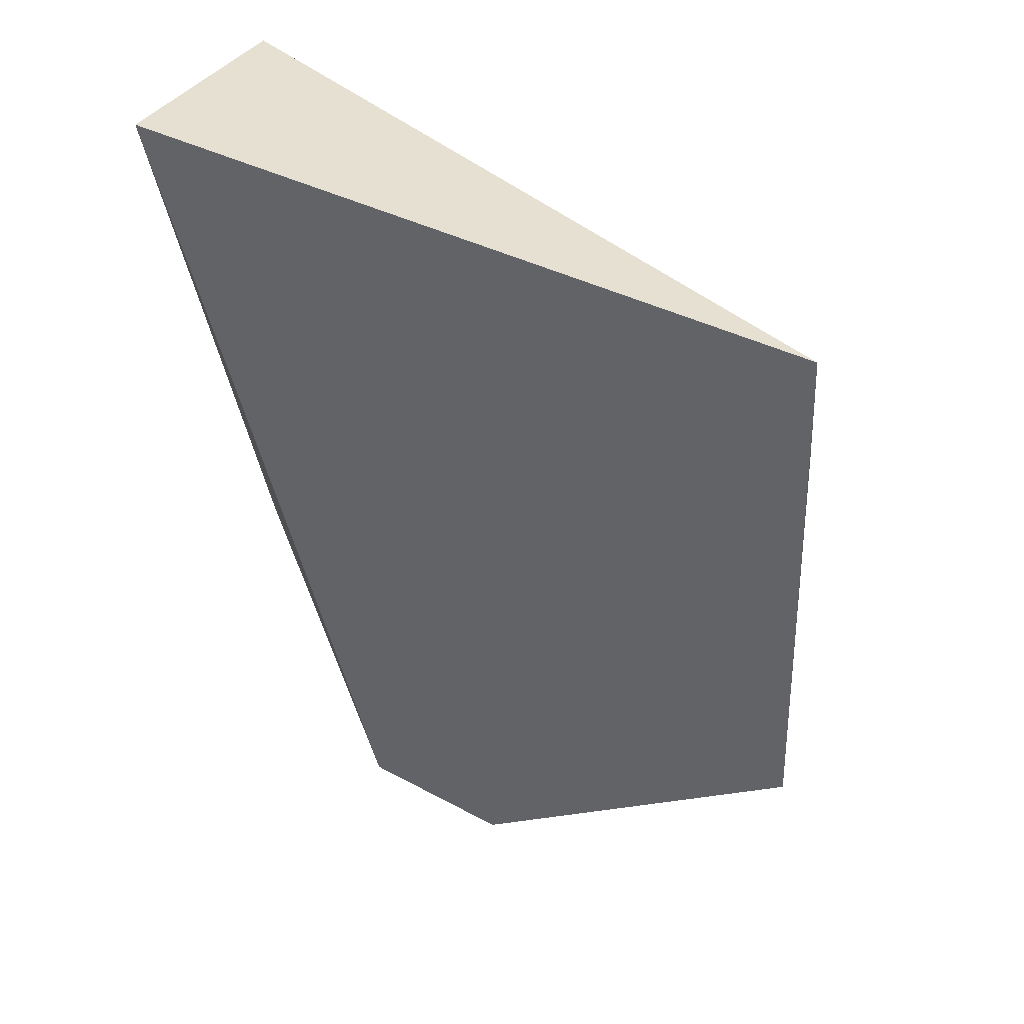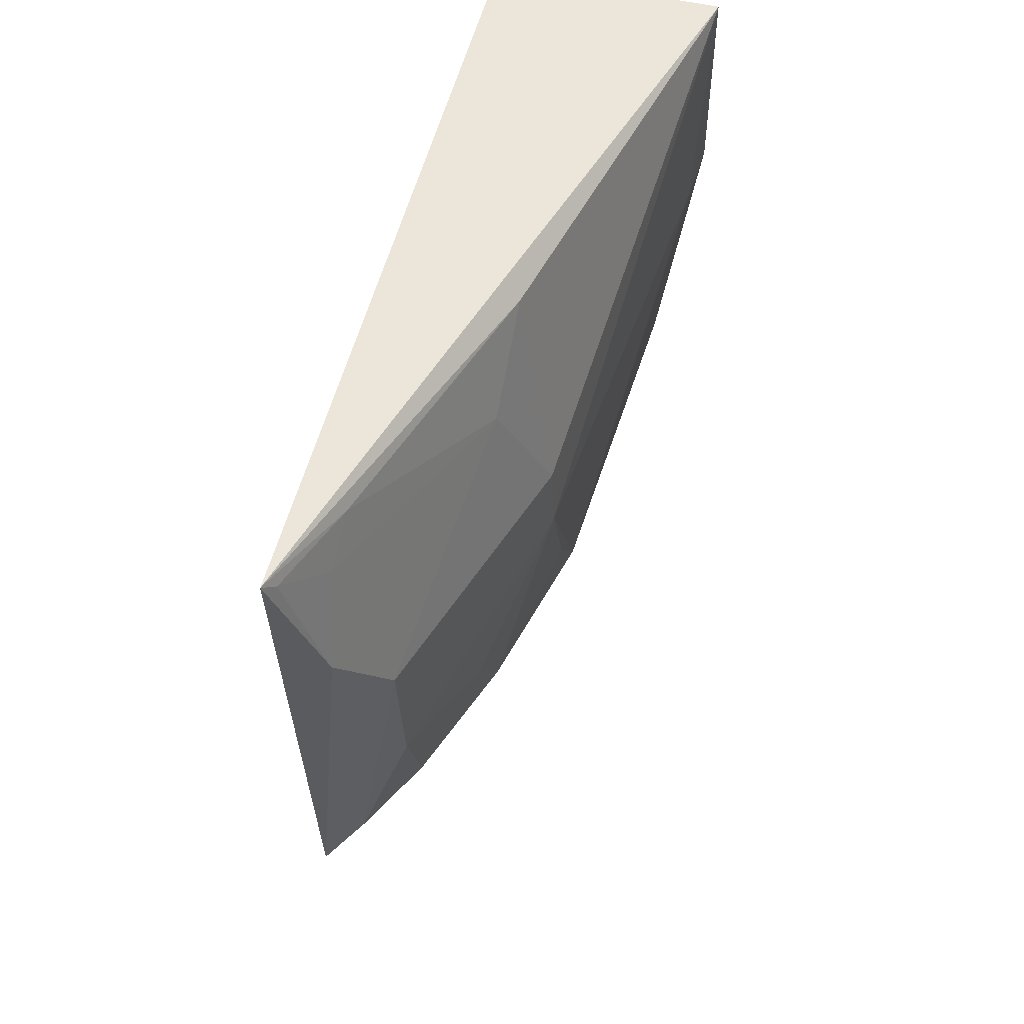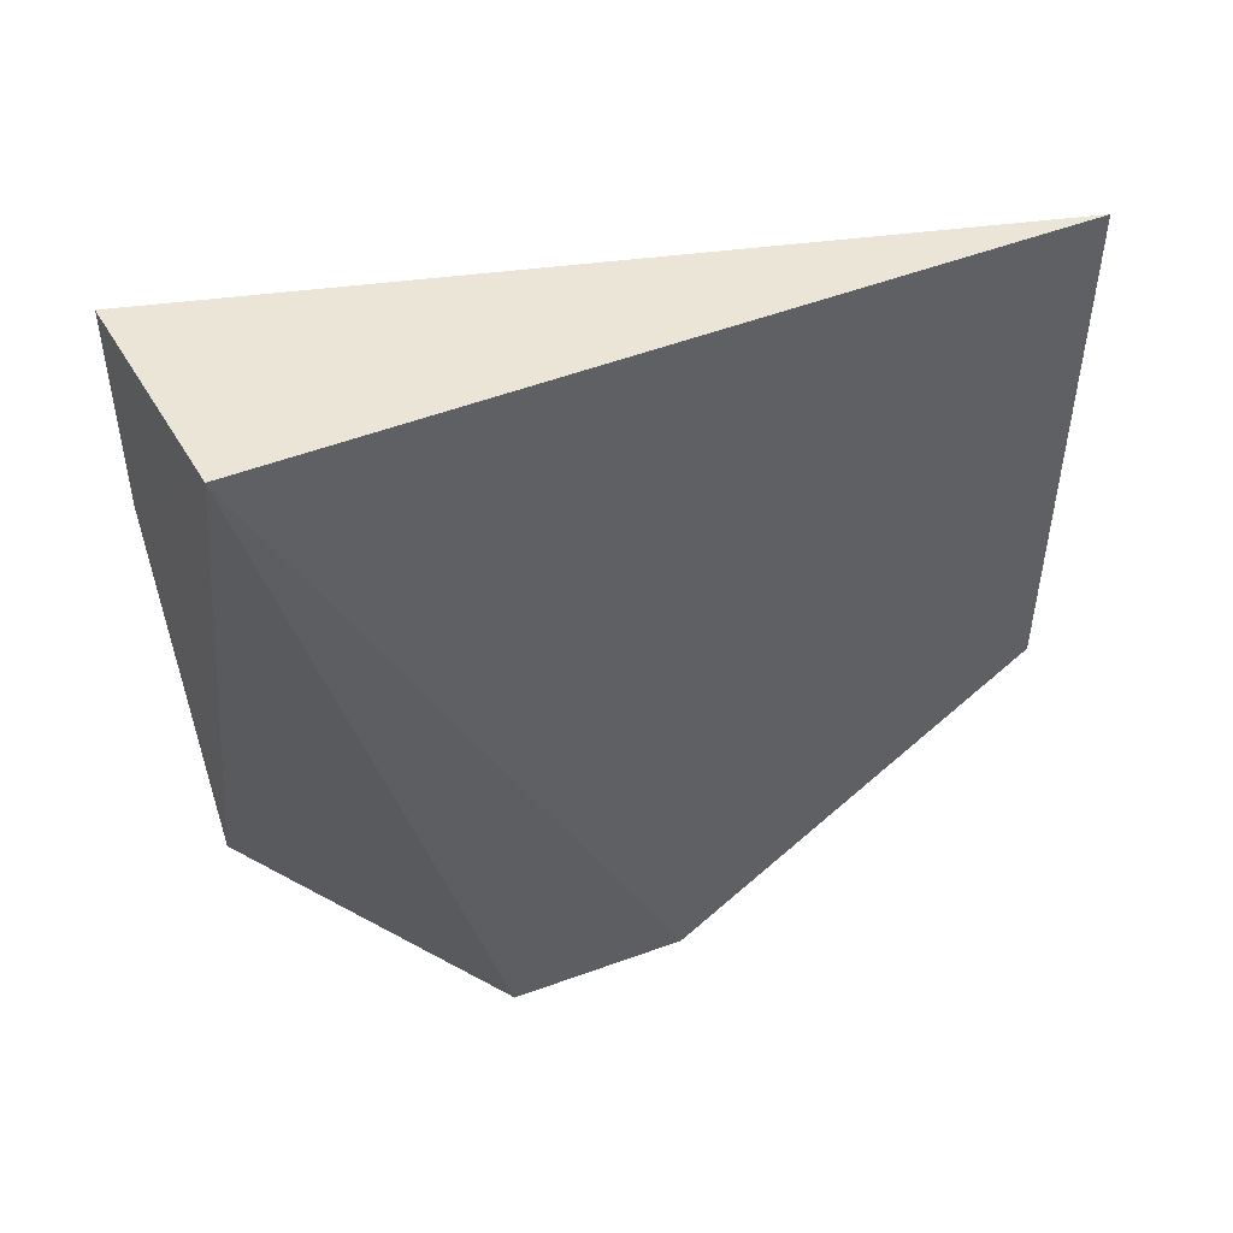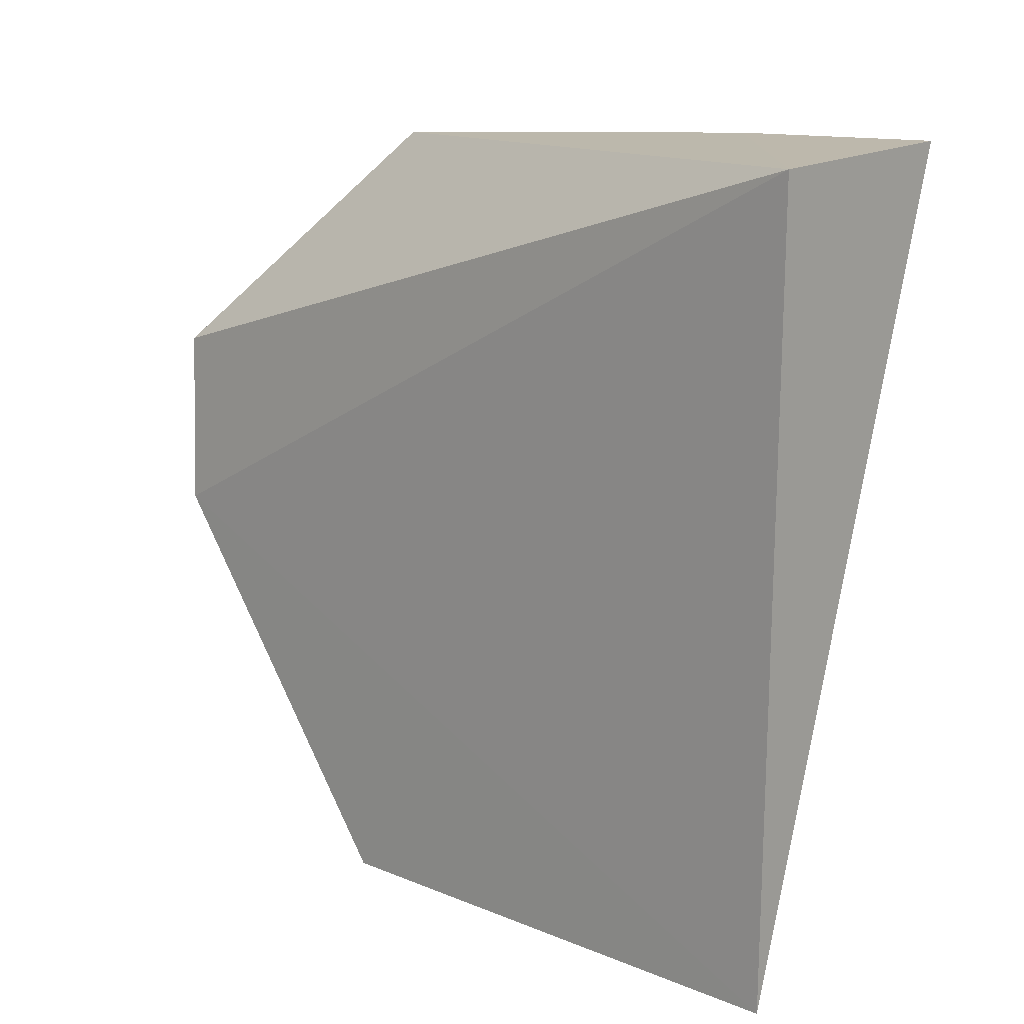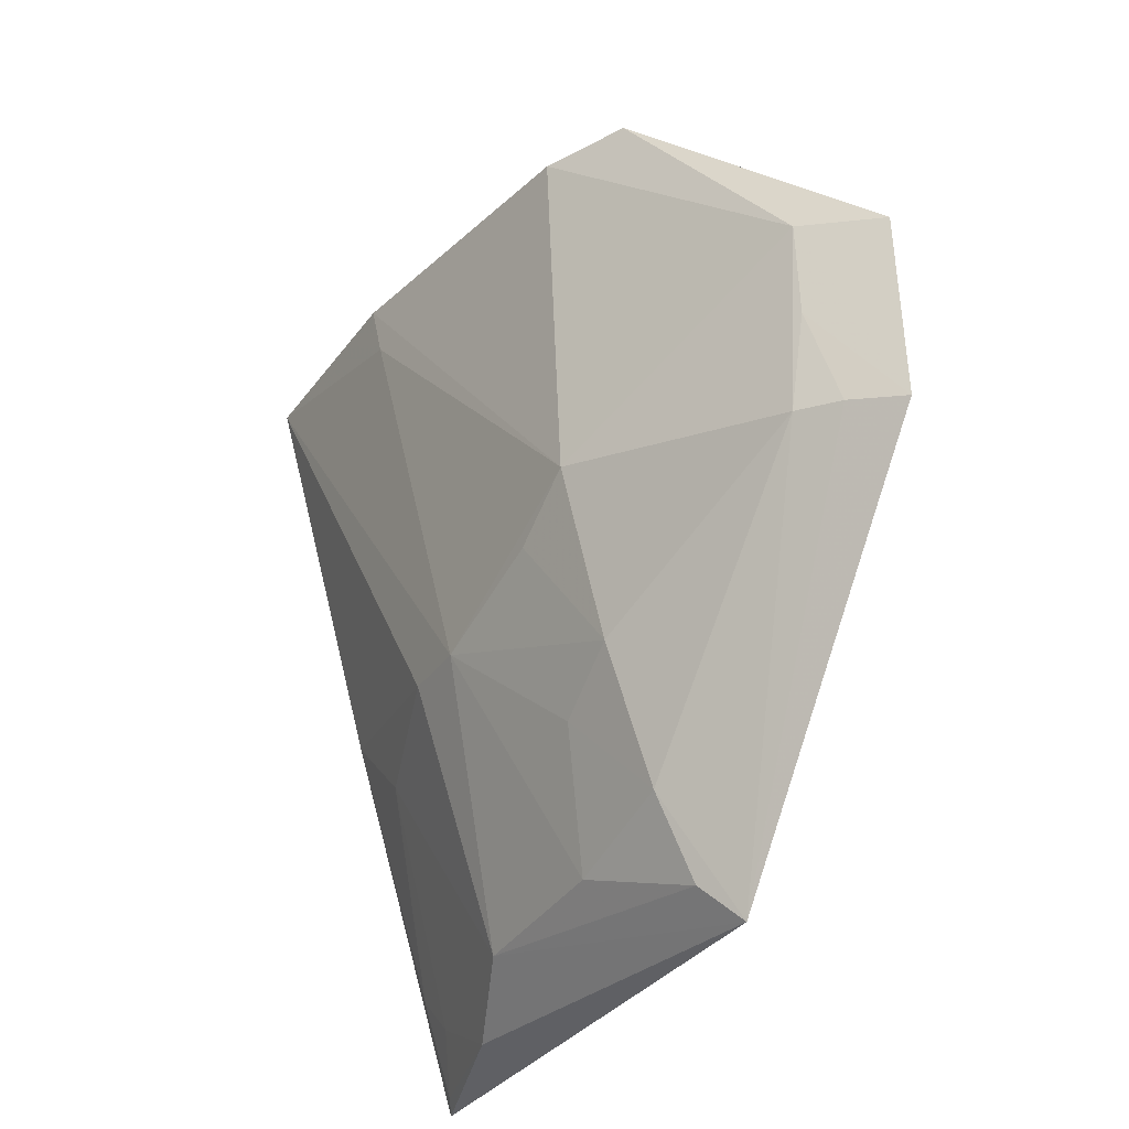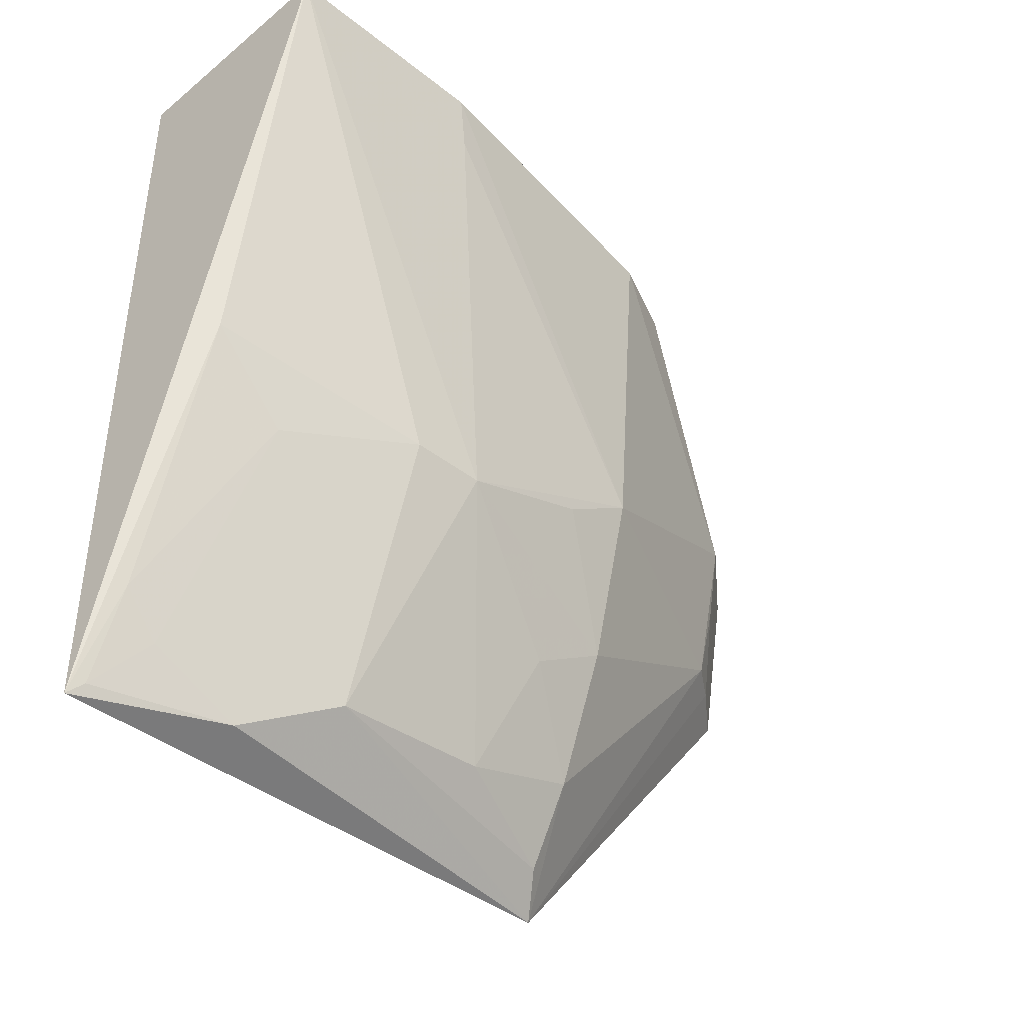
<metadata>
{"format":"obj","ext":"obj","renderer":"f3d","projection":"perspective","resolution":1024,"background":"white","views":[{"elev":39.5,"azim":-58.1,"up":"+Z"},{"elev":57.5,"azim":14.4,"up":"+Z"},{"elev":46.9,"azim":-115.1,"up":"+Z"},{"elev":13.0,"azim":-47.0,"up":"+Y"},{"elev":-33.5,"azim":148.8,"up":"+Y"},{"elev":-40.9,"azim":45.4,"up":"+Y"}]}
</metadata>
<code>
v 0.3389 -0.2642 0.003109
v 0.4012 -0.1259 -0.1711
v 0.419 -0.003101 0.001421
v 0.3417 -0.007576 0.004198
v 0.3486 -0.145 -0.2741
v 0.3985 -0.1551 -0.07643
v 0.3447 -0.267 -0.1789
v 0.3958 -0.007074 -0.2013
v 0.418 -0.02189 -0.07524
v 0.3832 -0.1399 -0.004551
v 0.3698 -0.1414 -0.2469
v 0.3686 -0.2436 -0.07662
v 0.3544 -0.08544 -0.2789
v 0.4198 -0.003386 -0.07151
v 0.3999 -0.1562 -0.1009
v 0.3825 -0.1674 -0.03145
v 0.3608 -0.1421 -0.2594
v 0.3697 -0.2284 -0.171
v 0.3729 -0.08098 -0.257
v 0.3548 -0.2592 -0.04593
v 0.408 -0.007664 -0.1735
v 0.3536 -0.2291 -0.003459
v 0.3863 -0.1834 -0.1715
v 0.3691 -0.2401 -0.1309
v 0.37 -0.1108 -0.2545
v 0.3523 -0.2432 -0.01631
v 0.4 -0.1411 -0.1464
v 0.3558 -0.2551 -0.1706
v 0.3835 -0.1978 -0.1461
v 0.3421 -0.26 -0.001494
f 1 3 4
f 5 1 4
f 7 1 5
f 10 6 3
f 10 3 1
f 13 5 4
f 13 4 8
f 14 8 4
f 14 4 3
f 14 3 9
f 14 9 2
f 15 2 9
f 15 6 12
f 15 9 3
f 15 3 6
f 16 6 10
f 16 12 6
f 17 11 7
f 17 7 5
f 18 7 11
f 19 2 11
f 19 13 8
f 19 5 13
f 20 1 7
f 20 7 12
f 21 14 2
f 21 8 14
f 21 19 8
f 21 2 19
f 22 16 10
f 22 10 1
f 23 18 11
f 23 11 2
f 24 15 12
f 25 19 11
f 25 11 17
f 25 17 5
f 25 5 19
f 26 20 12
f 26 12 16
f 26 16 22
f 27 23 2
f 27 2 15
f 27 15 23
f 28 24 12
f 28 12 7
f 28 7 18
f 28 18 24
f 29 23 15
f 29 15 24
f 29 24 18
f 29 18 23
f 30 26 22
f 30 22 1
f 30 1 20
f 30 20 26

</code>
